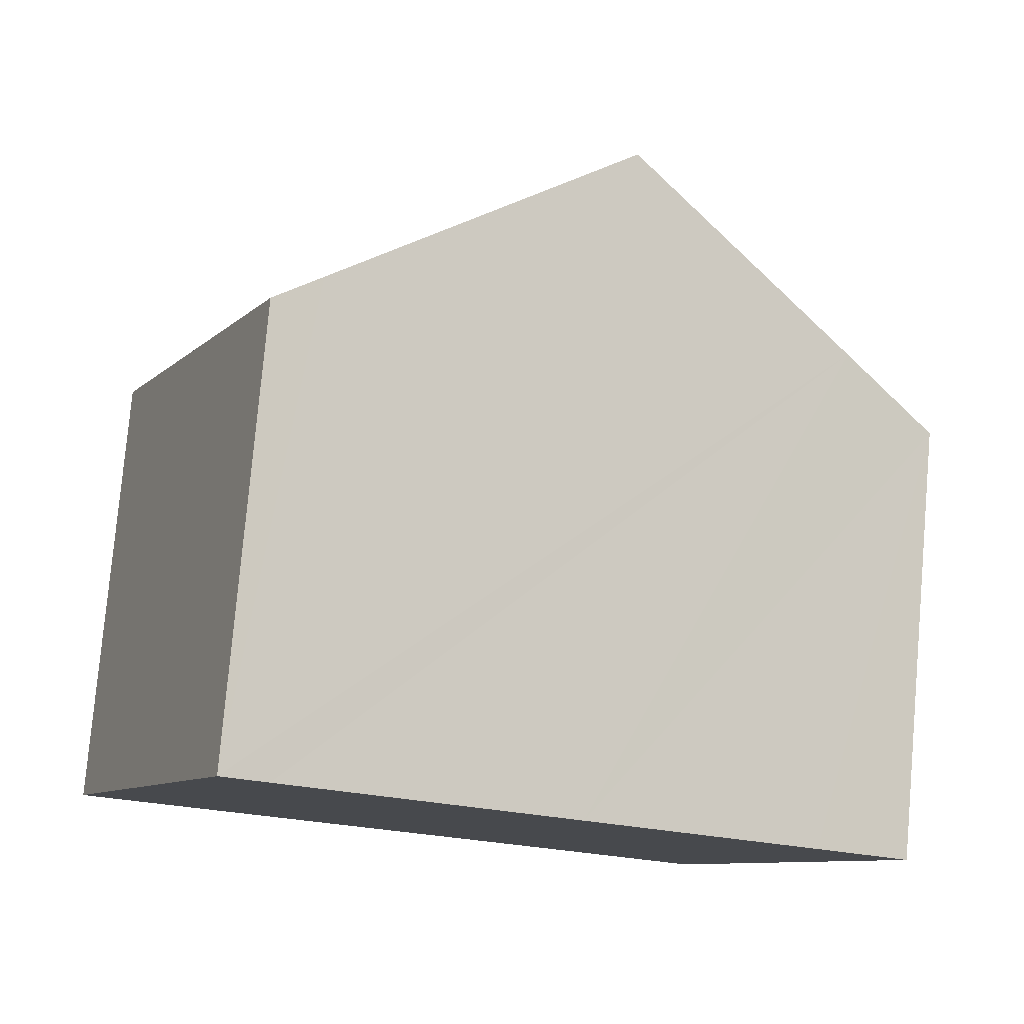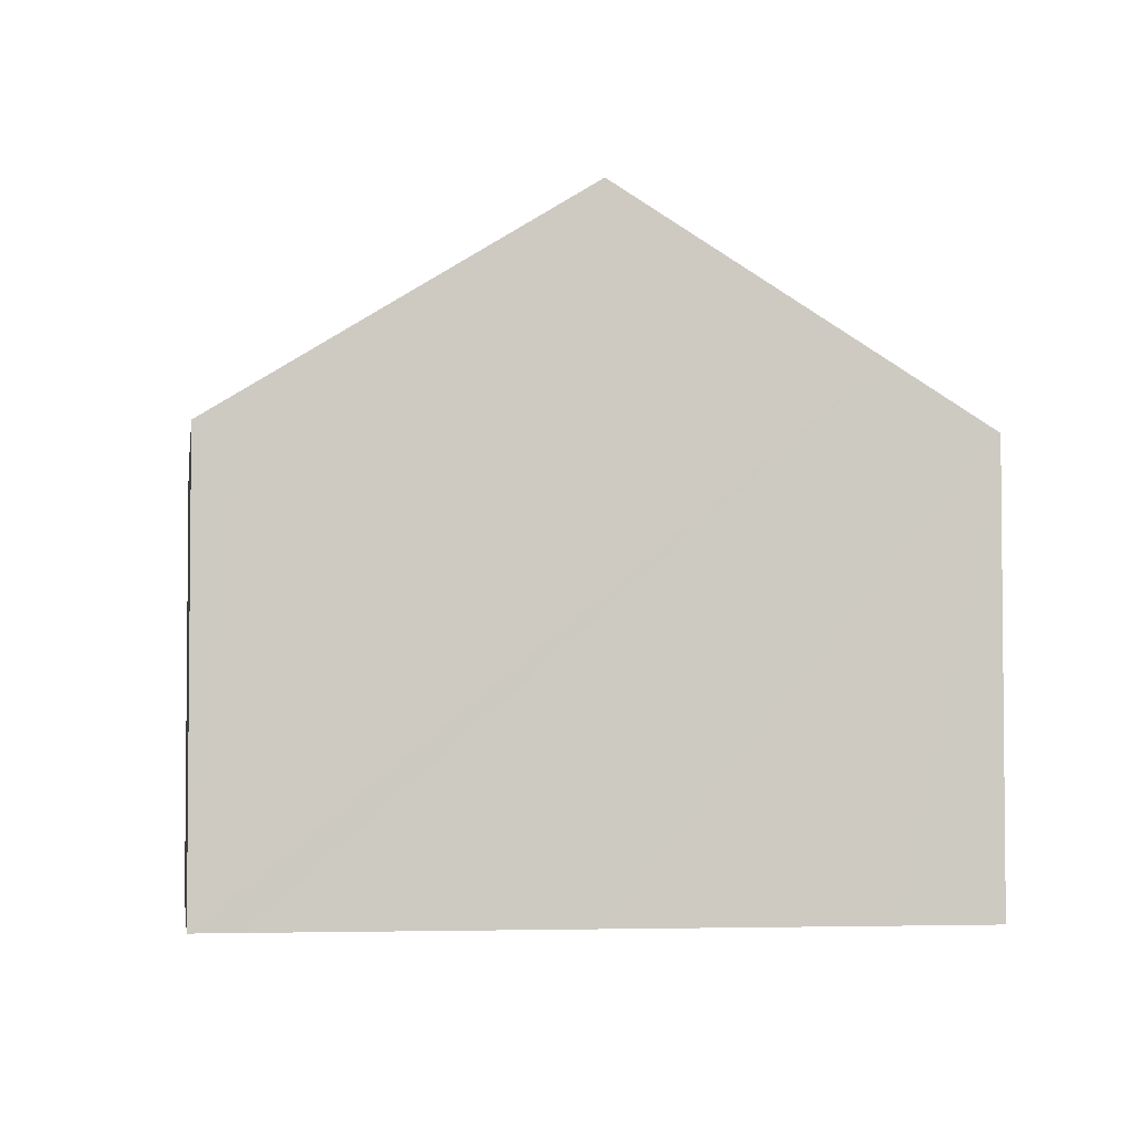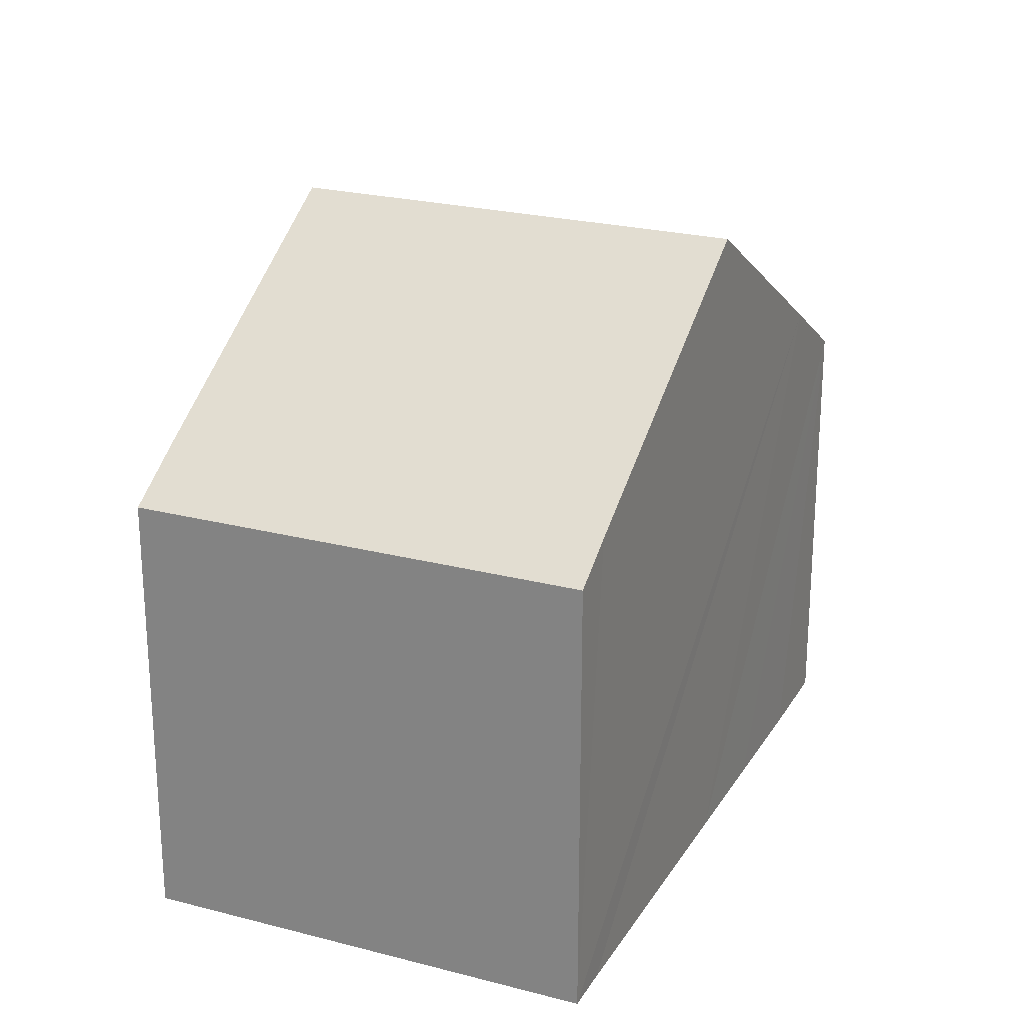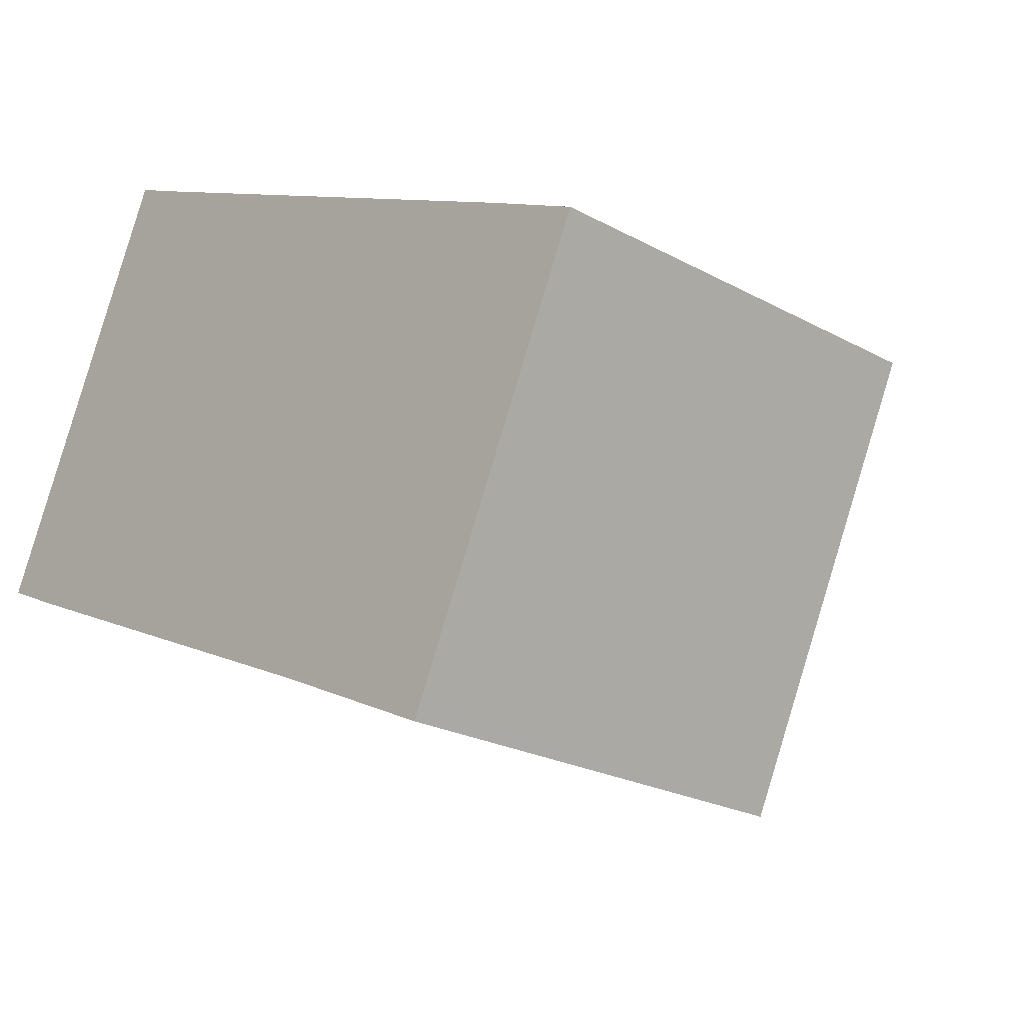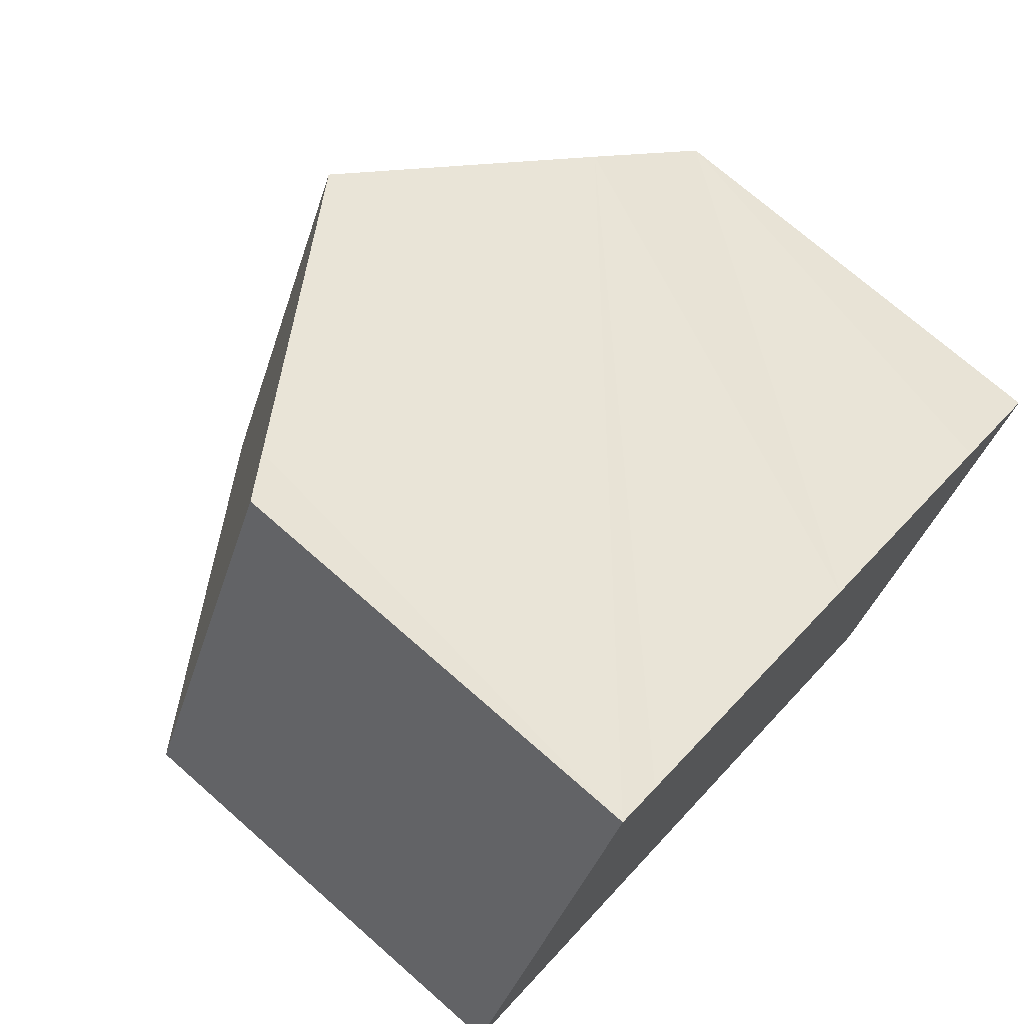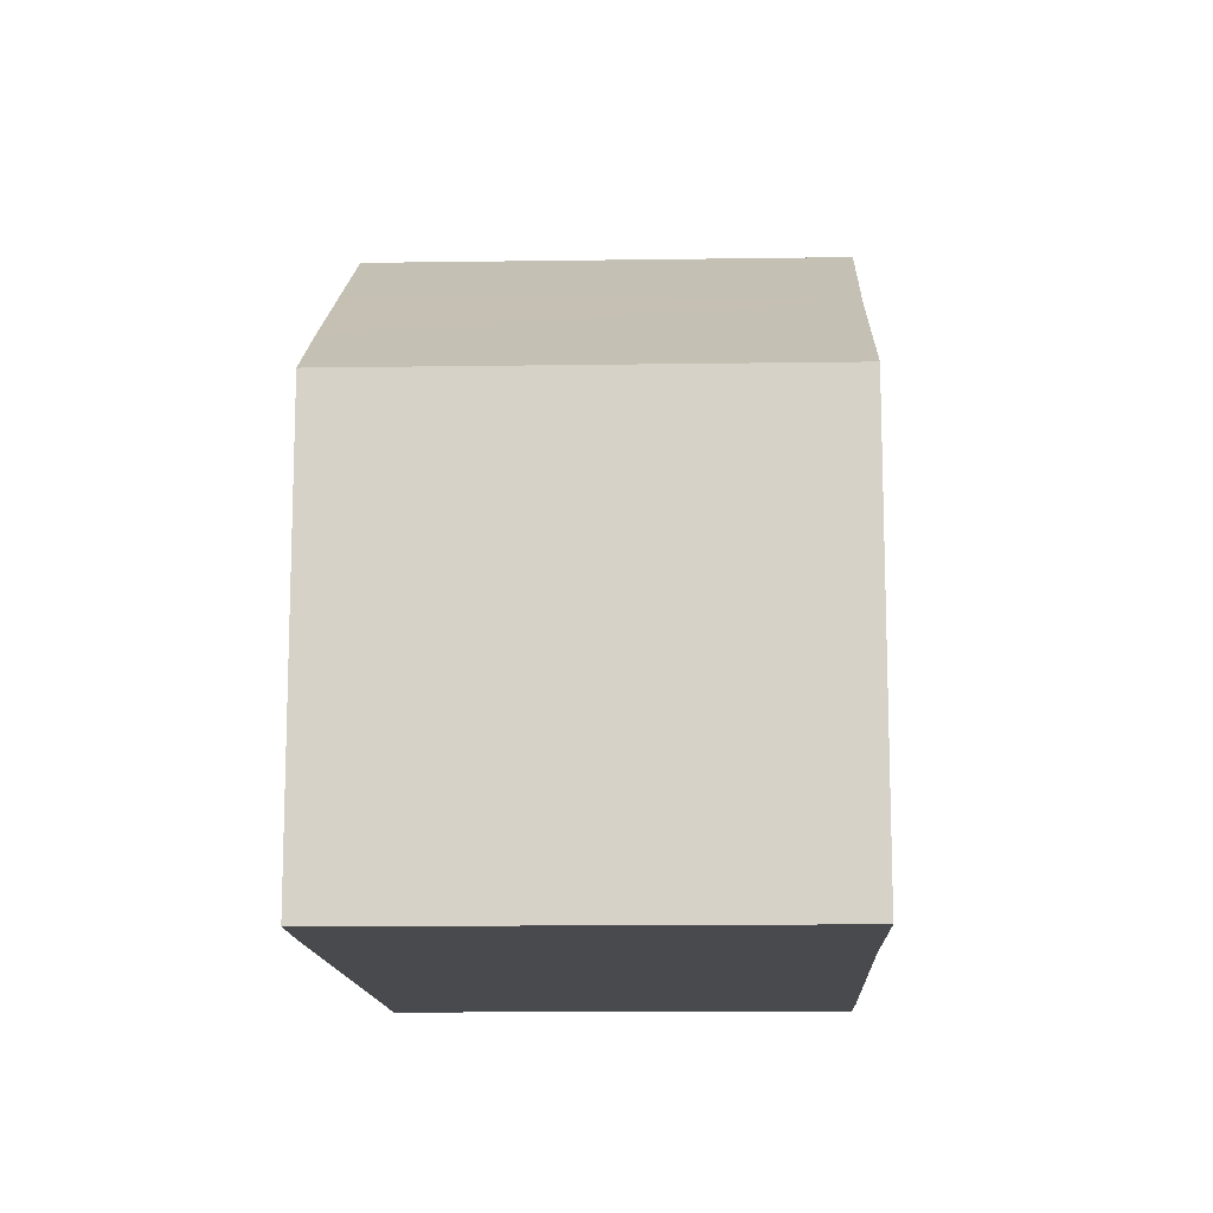
<metadata>
{"format":"obj","ext":"obj","renderer":"f3d","projection":"perspective","resolution":1024,"background":"white","views":[{"elev":78.6,"azim":5.0,"up":"+Z"},{"elev":-3.6,"azim":16.3,"up":"+Y"},{"elev":23.7,"azim":-41.5,"up":"+Y"},{"elev":-22.7,"azim":46.8,"up":"+Z"},{"elev":72.5,"azim":-48.7,"up":"+Z"},{"elev":-13.4,"azim":116.8,"up":"+Y"}]}
</metadata>
<code>
v  5.373 10.8 -2.411
v  3.885 7.675 6.454
v  8.517 10.8 4.365
v  1.023 7.872 -0.474
v  0 7.178 4.395e-16
v  3.152 7.178 6.794
v  10.88 7.178 -4.536
v  12.33 8.229 2.646
v  13.88 7.178 1.927
v  10.73 7.178 -4.852
v  10.4 7.405 -4.697
v  7.855 9.13 -3.517
v  10.4 9.533 3.517
v  3.152 -4.16e-16 6.794
v  3.885 -3.952e-16 6.454
v  8.517 -2.673e-16 4.365
v  10.4 -2.154e-16 3.517
v  12.33 -1.62e-16 2.646
v  13.88 -1.18e-16 1.927
v  10.88 2.777e-16 -4.536
v  10.73 2.971e-16 -4.852
v  10.4 2.876e-16 -4.697
v  7.855 2.154e-16 -3.517
v  1.023 2.902e-17 -0.474
v  0 0 0
v  5.373 1.476e-16 -2.411
g defaultobject
f 1 2 3
f 2 1 4
f 2 4 5
f 2 5 6
f 7 8 9
f 8 7 10
f 8 10 11
f 8 11 12
f 8 12 13
f 13 12 1
f 13 1 3
f 14 2 6
f 2 14 3
f 3 14 13
f 13 14 8
f 8 14 15
f 8 15 16
f 8 16 9
f 9 16 17
f 9 17 18
f 9 18 19
f 19 7 9
f 7 19 10
f 10 19 20
f 10 20 21
f 21 11 10
f 11 21 12
f 12 21 1
f 1 21 4
f 4 21 22
f 4 22 23
f 4 23 5
f 5 23 24
f 5 24 25
f 24 23 26
f 25 6 5
f 6 25 14
f 20 22 21
f 22 20 23
f 23 20 19
f 23 19 26
f 26 19 24
f 24 19 18
f 24 18 25
f 25 18 17
f 25 17 15
f 25 15 14
f 15 17 16

</code>
